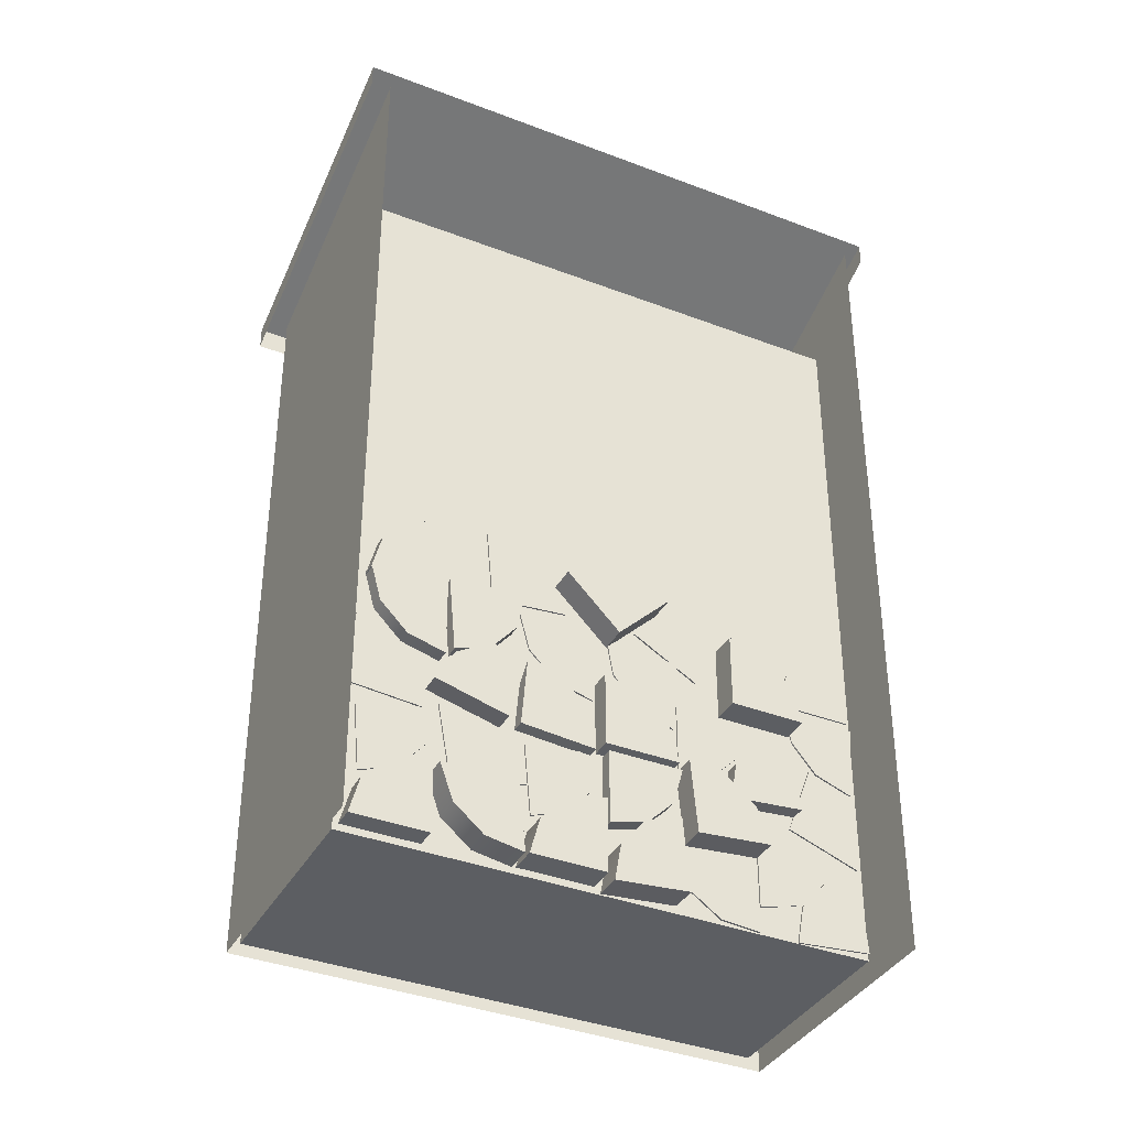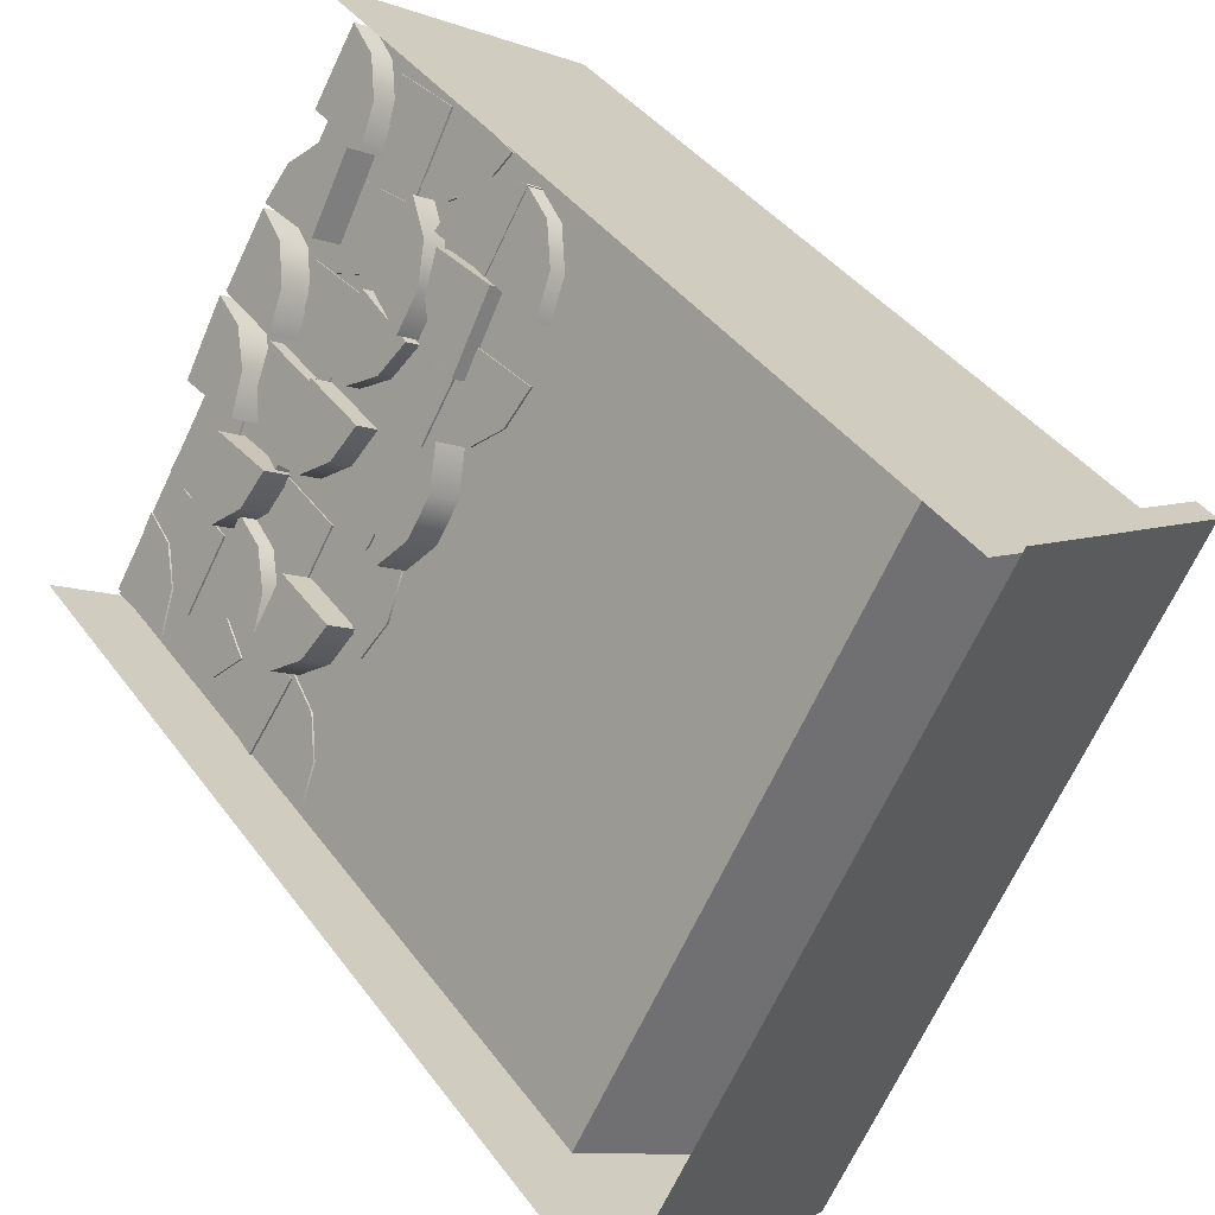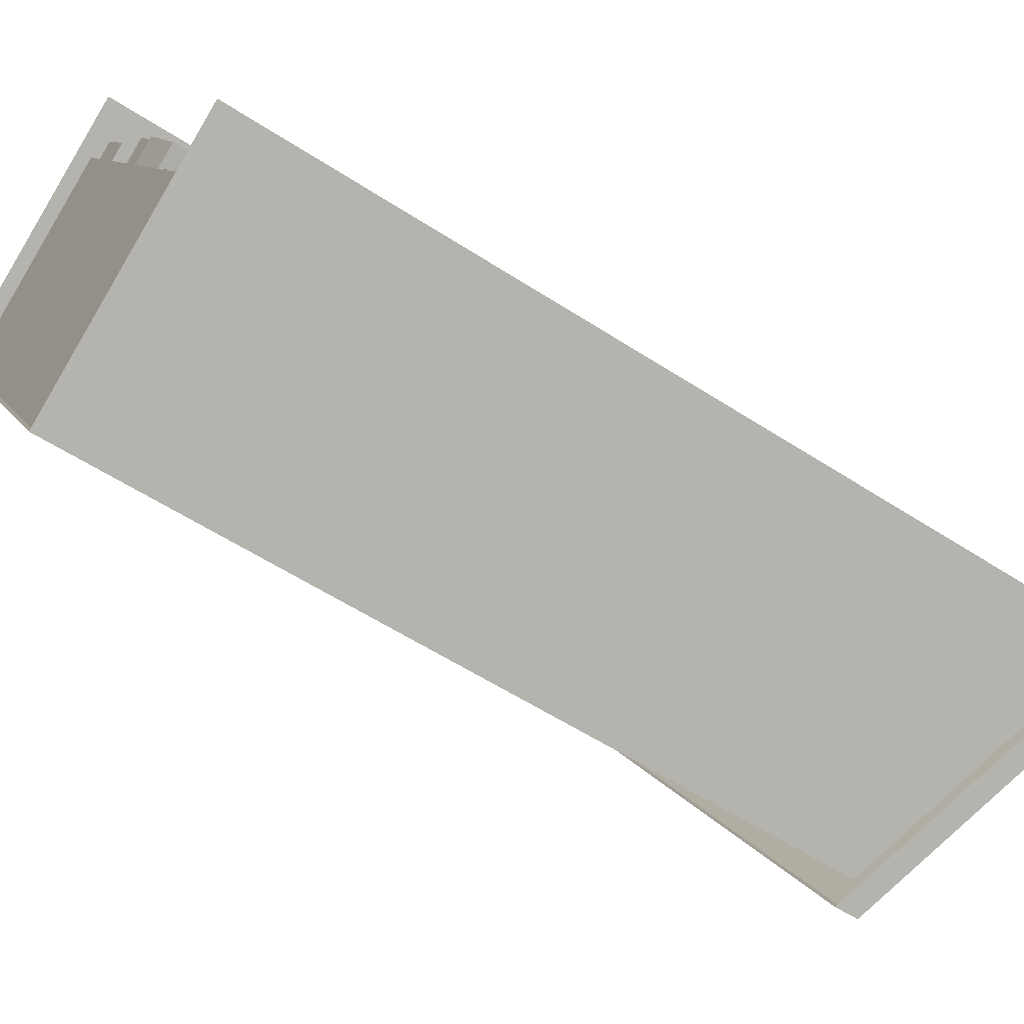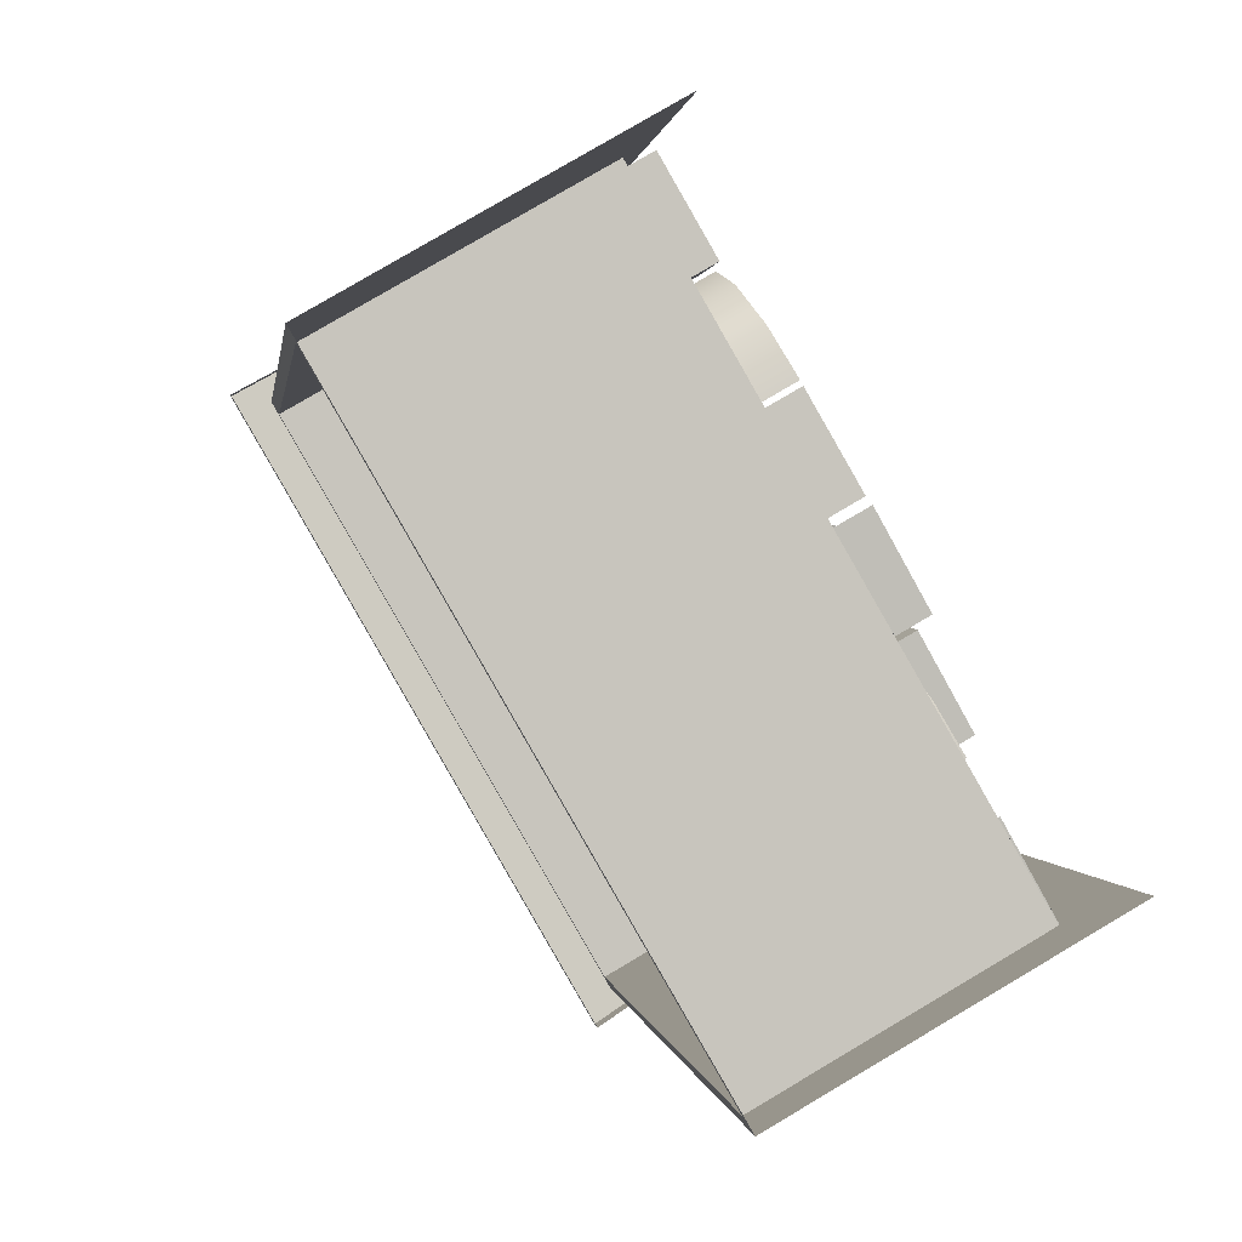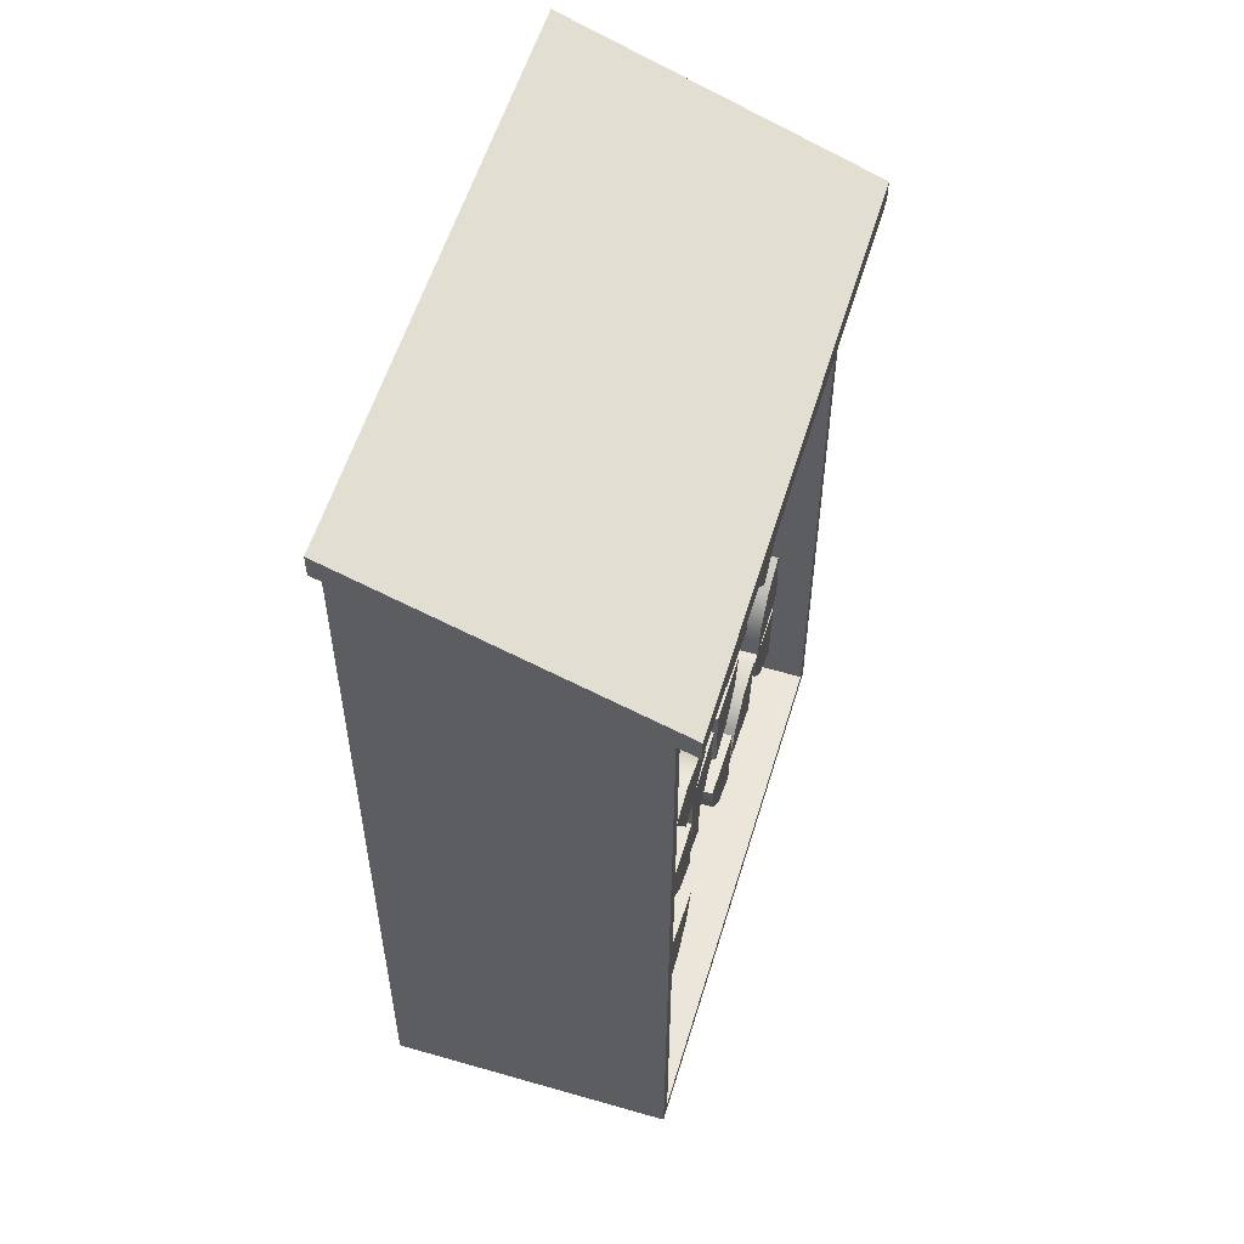
<metadata>
{"format":"obj","ext":"obj","renderer":"f3d","projection":"perspective","resolution":1024,"background":"white","views":[{"elev":-37.5,"azim":33.8,"up":"+Y"},{"elev":37.6,"azim":148.8,"up":"+Z"},{"elev":-55.8,"azim":55.5,"up":"+Z"},{"elev":0.3,"azim":-6.6,"up":"+Z"},{"elev":56.4,"azim":166.8,"up":"+Y"}]}
</metadata>
<code>
v  727.8 8.553 774.3
v  698.4 8.553 825.4
v  698.4 91.52 825.4
v  727.8 91.52 774.3
v  703.2 7.197 829.8
v  703.2 104.7 829.8
v  676.2 92.87 814.2
v  676.2 7.197 814.2
v  734 104.7 776.4
v  734 7.197 776.4
v  707 7.197 760.8
v  707 92.87 760.8
v  676.8 8.553 813
v  706.3 8.553 761.9
v  676.8 91.52 813
v  706.3 91.52 761.9
v  702.1 107.1 831.8
v  735.2 107.1 774.4
v  705.7 93.96 757.3
v  672.5 93.96 814.7
v  705.7 91.31 757.3
v  672.5 91.31 814.7
v  702.1 104.4 831.8
v  735.2 104.4 774.4
v  712.7 44.53 806.9
v  714.6 46.73 803.6
v  696.2 46.73 793
v  694.3 44.53 796.3
v  716.7 46.73 799.8
v  698.4 46.73 789.2
v  718.6 44.53 796.5
v  700.3 44.53 785.9
v  697.3 38.54 791.1
v  715.6 38.54 801.7
v  706.1 48.87 812.4
v  708.2 48.11 808.7
v  689.9 48.11 798.1
v  687.8 48.87 801.8
v  709.9 45.29 805.8
v  691.6 45.29 795.2
v  710.7 41.16 804.5
v  692.4 41.16 793.9
v  688.1 40.43 801.2
v  706.4 40.43 811.8
v  700.8 50.67 819.6
v  702.6 53.19 816.5
v  684.3 53.19 806
v  682.5 50.67 809.1
v  704.8 53.57 812.7
v  686.5 53.57 802.2
v  706.8 51.72 809.3
v  688.5 51.72 798.7
v  685.7 45.22 803.4
v  704.1 45.22 814
v  709.1 41.03 809.8
v  708.7 36.71 810.5
v  690.4 36.71 799.9
v  690.8 41.03 799.2
v  707.3 33.35 812.9
v  689 33.35 802.3
v  705.3 31.84 816.5
v  686.9 31.84 805.9
v  686.6 40.29 806.5
v  704.9 40.29 817.1
v  700.6 39.05 824.7
v  701.1 43.28 823.7
v  682.8 43.28 813.2
v  682.3 39.05 814.1
v  702.7 46.39 821
v  684.4 46.39 810.5
v  704.8 47.52 817.4
v  686.5 47.52 806.8
v  686.5 39.05 806.8
v  704.8 39.05 817.4
v  699 33.93 824.6
v  701.1 32.42 821.1
v  682.8 32.42 810.5
v  680.7 33.93 814.1
v  702.5 29.06 818.6
v  684.2 29.06 808.1
v  702.9 24.74 818
v  684.6 24.74 807.4
v  680.3 25.48 814.7
v  698.6 25.48 825.3
v  704.9 30.9 817.4
v  702.8 32.04 821.1
v  684.5 32.04 810.5
v  686.6 30.9 806.8
v  701.2 35.14 823.8
v  682.9 35.14 813.2
v  700.7 39.38 824.8
v  682.3 39.38 814.2
v  686.6 39.38 806.8
v  704.9 39.38 817.4
v  704.8 27.07 818.9
v  705.9 30.87 817
v  687.6 30.87 806.5
v  686.5 27.07 808.4
v  707.8 33.07 813.8
v  689.5 33.07 803.2
v  710 33.07 810
v  691.7 33.07 799.4
v  690.6 24.88 801.3
v  708.9 24.88 811.9
v  709.4 33.53 809.3
v  711.4 32.03 805.8
v  693.1 32.03 795.2
v  691.1 33.53 798.8
v  712.8 28.67 803.3
v  694.5 28.67 792.8
v  713.2 24.35 802.7
v  694.9 24.35 792.1
v  690.7 25.08 799.4
v  709 25.08 810
v  712.3 31.15 801.7
v  710.2 32.29 805.4
v  691.8 32.29 794.8
v  694 31.15 791.1
v  708.6 35.39 808
v  690.3 35.39 797.5
v  708 39.62 809
v  689.7 39.62 798.4
v  694 39.62 791.1
v  712.3 39.62 801.7
v  714.3 33.31 802.5
v  716.4 32.17 798.8
v  698.1 32.17 788.2
v  696 33.31 791.9
v  718 29.07 796.1
v  699.7 29.07 785.6
v  718.5 24.83 795.1
v  700.2 24.83 784.6
v  696 24.83 791.9
v  714.3 24.83 802.5
v  717 30.37 793.6
v  714.9 31.87 797.2
v  696.6 31.87 786.6
v  698.6 30.37 783
v  713.5 35.23 799.6
v  695.2 35.23 789
v  713.1 39.55 800.3
v  694.8 39.55 789.7
v  699 38.82 782.4
v  717.3 38.82 792.9
v  714.8 41.29 797.4
v  716.3 44.39 794.7
v  698 44.39 784.1
v  696.5 41.29 786.8
v  718.4 45.52 791
v  700.1 45.52 780.4
v  720.6 44.39 787.3
v  702.2 44.39 776.8
v  700.1 37.05 780.4
v  718.4 37.05 791
v  721.4 33.38 785.8
v  720.9 29.14 786.8
v  702.6 29.14 776.2
v  703.1 33.38 775.3
v  719.3 26.04 789.5
v  701 26.04 778.9
v  717.2 24.91 793.2
v  698.9 24.91 782.6
v  698.9 33.38 782.6
v  717.2 33.38 793.2
v  722.3 42.09 790.1
v  724.4 40.95 786.5
v  706.1 40.95 775.9
v  704 42.09 779.6
v  726 37.85 783.8
v  707.7 37.85 773.2
v  726.6 33.61 782.8
v  708.2 33.61 772.2
v  704 33.61 779.6
v  722.3 33.61 790.1
v  721.1 22.84 789.3
v  721.5 27.16 788.6
v  703.2 27.16 778.1
v  702.8 22.84 778.7
v  722.9 30.52 786.2
v  704.6 30.52 775.6
v  725 32.02 782.6
v  706.7 32.02 772
v  707 23.58 771.4
v  725.4 23.58 782
v  727.7 28.09 775
v  725.6 29.59 778.6
v  707.3 29.59 768
v  709.4 28.09 764.4
v  724.2 32.95 781
v  705.9 32.95 770.4
v  723.8 37.27 781.7
v  705.5 37.27 771.1
v  709.7 36.53 763.8
v  728 36.53 774.4
v  725.2 29.81 779.3
v  727 27.3 776.2
v  708.7 27.3 765.7
v  706.9 29.81 768.8
v  727.9 23.32 774.6
v  709.6 23.32 764.1
v  727.7 18.95 775
v  709.4 18.95 764.4
v  705.4 21.85 771.3
v  723.7 21.85 781.9
v  723.6 37.41 782.1
v  724.2 41.64 781.1
v  705.9 41.64 770.5
v  705.3 37.41 771.5
v  725.7 44.75 778.4
v  707.4 44.75 767.8
v  727.8 45.88 774.7
v  709.5 45.88 764.2
v  709.5 37.41 764.2
v  727.8 37.41 774.7
v  725.9 20.14 778.1
v  725.3 15.91 779
v  707 15.91 768.5
v  707.6 20.14 767.5
v  723.8 12.8 781.7
v  705.5 12.8 771.2
v  721.7 11.67 785.4
v  703.4 11.67 774.8
v  703.4 20.14 774.8
v  721.7 20.14 785.4
v  723.8 8.603 781.7
v  724.2 12.92 781
v  705.9 12.92 770.4
v  705.5 8.603 771.1
v  725.6 16.28 778.6
v  707.3 16.28 768
v  727.7 17.78 775
v  709.4 17.78 764.4
v  709.7 9.342 763.8
v  728 9.342 774.4
v  721.5 8.691 785.6
v  719.4 9.073 789.4
v  701.1 9.073 778.8
v  703.2 8.691 775.1
v  717.6 11.59 792.5
v  699.3 11.59 781.9
v  716.6 15.57 794.1
v  698.3 15.57 783.6
v  702.5 17.04 776.3
v  720.8 17.04 786.9
v  719.5 25.1 794.8
v  721.7 24.33 791
v  703.3 24.33 780.4
v  701.2 25.1 784.2
v  723.3 21.51 788.1
v  705 21.51 777.5
v  724.1 17.39 786.8
v  705.8 17.39 776.2
v  701.6 16.65 783.5
v  719.9 16.65 794.1
v  715.2 8.697 802.5
v  715.5 13.02 801.9
v  697.2 13.02 791.3
v  696.8 8.697 792
v  716.9 16.38 799.4
v  698.6 16.38 788.9
v  719 17.88 795.9
v  700.7 17.88 785.3
v  701.1 9.435 784.7
v  719.4 9.435 795.2
v  718.2 24.64 794
v  717.6 20.41 795
v  699.3 20.41 784.5
v  699.9 24.64 783.5
v  716.1 17.31 797.7
v  697.8 17.31 787.1
v  714 16.17 801.4
v  695.7 16.17 790.8
v  695.7 24.64 790.8
v  714 24.64 801.4
v  712.6 24.66 801.1
v  712.2 20.34 801.8
v  693.9 20.34 791.2
v  694.3 24.66 790.5
v  710.8 16.98 804.2
v  692.5 16.98 793.6
v  708.8 15.48 807.8
v  690.4 15.48 797.2
v  690.1 23.92 797.8
v  708.4 23.92 808.4
v  710.6 9.314 810.5
v  711.1 13.55 809.5
v  692.8 13.55 798.9
v  692.3 9.314 799.9
v  712.7 16.65 806.8
v  694.4 16.65 796.2
v  714.8 17.79 803.1
v  696.5 17.79 792.6
v  696.5 9.314 792.6
v  714.8 9.314 803.1
v  703.7 25.78 816.6
v  705.8 25.4 812.8
v  687.5 25.4 802.3
v  685.3 25.78 806
v  707.6 22.88 809.7
v  689.3 22.88 799.2
v  708.6 18.9 808.1
v  690.2 18.9 797.5
v  686.1 17.43 804.8
v  704.4 17.43 815.3
v  710.3 9.251 810.9
v  708.2 10.01 814.6
v  689.9 10.01 804
v  692 9.251 800.3
v  706.5 12.83 817.5
v  688.2 12.83 806.9
v  705.8 16.95 818.8
v  687.4 16.95 808.2
v  691.7 17.69 800.9
v  710 17.69 811.5
v  703.4 24.82 817
v  703 20.5 817.7
v  684.7 20.5 807.1
v  685.1 24.82 806.4
v  701.6 17.14 820.1
v  683.3 17.14 809.5
v  699.6 15.64 823.7
v  681.3 15.64 813.1
v  680.9 24.08 813.7
v  699.2 24.08 824.3
v  700.7 9.314 826.1
v  701.3 13.55 825.1
v  682.9 13.55 814.5
v  682.4 9.314 815.5
v  702.8 16.65 822.4
v  684.5 16.65 811.8
v  704.9 17.79 818.7
v  686.6 17.79 808.1
v  686.6 9.314 808.1
v  704.9 9.314 818.7
g e_woodshed_asset_004
f 1 2 3 4
f 5 6 7 8
f 9 10 11 12
f 11 8 13 14
f 8 7 15 13
f 7 12 16 15
f 12 11 14 16
f 14 13 2 1
f 13 15 3 2
f 15 16 4 3
f 16 14 1 4
f 17 18 19 20
f 20 19 21 22
f 17 20 22 23
f 19 18 24 21
f 25 26 27 28
f 26 29 30 27
f 29 31 32 30
f 30 32 33 27
f 28 27 33
f 26 25 34 29
f 31 29 34
f 33 32 31 34
f 28 33 34 25
f 35 36 37 38
f 36 39 40 37
f 39 41 42 40
f 40 42 43 37
f 38 37 43
f 36 35 44 39
f 41 39 44
f 43 42 41 44
f 38 43 44 35
f 45 46 47 48
f 46 49 50 47
f 49 51 52 50
f 50 52 53 47
f 48 47 53
f 46 45 54 49
f 51 49 54
f 53 52 51 54
f 48 53 54 45
f 55 56 57 58
f 56 59 60 57
f 59 61 62 60
f 60 62 63 57
f 58 57 63
f 56 55 64 59
f 61 59 64
f 63 62 61 64
f 58 63 64 55
f 65 66 67 68
f 66 69 70 67
f 69 71 72 70
f 70 72 73 67
f 68 67 73
f 66 65 74 69
f 71 69 74
f 73 72 71 74
f 68 73 74 65
f 75 76 77 78
f 76 79 80 77
f 79 81 82 80
f 80 82 83 77
f 78 77 83
f 76 75 84 79
f 81 79 84
f 83 82 81 84
f 78 83 84 75
f 85 86 87 88
f 86 89 90 87
f 89 91 92 90
f 90 92 93 87
f 88 87 93
f 86 85 94 89
f 91 89 94
f 93 92 91 94
f 88 93 94 85
f 95 96 97 98
f 96 99 100 97
f 99 101 102 100
f 100 102 103 97
f 98 97 103
f 96 95 104 99
f 101 99 104
f 103 102 101 104
f 98 103 104 95
f 105 106 107 108
f 106 109 110 107
f 109 111 112 110
f 110 112 113 107
f 108 107 113
f 106 105 114 109
f 111 109 114
f 113 112 111 114
f 108 113 114 105
f 115 116 117 118
f 116 119 120 117
f 119 121 122 120
f 120 122 123 117
f 118 117 123
f 116 115 124 119
f 121 119 124
f 123 122 121 124
f 118 123 124 115
f 125 126 127 128
f 126 129 130 127
f 129 131 132 130
f 130 132 133 127
f 128 127 133
f 126 125 134 129
f 131 129 134
f 133 132 131 134
f 128 133 134 125
f 135 136 137 138
f 136 139 140 137
f 139 141 142 140
f 140 142 143 137
f 138 137 143
f 136 135 144 139
f 141 139 144
f 143 142 141 144
f 138 143 144 135
f 145 146 147 148
f 146 149 150 147
f 149 151 152 150
f 150 152 153 147
f 148 147 153
f 146 145 154 149
f 151 149 154
f 153 152 151 154
f 148 153 154 145
f 155 156 157 158
f 156 159 160 157
f 159 161 162 160
f 160 162 163 157
f 158 157 163
f 156 155 164 159
f 161 159 164
f 163 162 161 164
f 158 163 164 155
f 165 166 167 168
f 166 169 170 167
f 169 171 172 170
f 170 172 173 167
f 168 167 173
f 166 165 174 169
f 171 169 174
f 173 172 171 174
f 168 173 174 165
f 175 176 177 178
f 176 179 180 177
f 179 181 182 180
f 180 182 183 177
f 178 177 183
f 176 175 184 179
f 181 179 184
f 183 182 181 184
f 178 183 184 175
f 185 186 187 188
f 186 189 190 187
f 189 191 192 190
f 190 192 193 187
f 188 187 193
f 186 185 194 189
f 191 189 194
f 193 192 191 194
f 188 193 194 185
f 195 196 197 198
f 196 199 200 197
f 199 201 202 200
f 200 202 203 197
f 198 197 203
f 196 195 204 199
f 201 199 204
f 203 202 201 204
f 198 203 204 195
f 205 206 207 208
f 206 209 210 207
f 209 211 212 210
f 210 212 213 207
f 208 207 213
f 206 205 214 209
f 211 209 214
f 213 212 211 214
f 208 213 214 205
f 215 216 217 218
f 216 219 220 217
f 219 221 222 220
f 220 222 223 217
f 218 217 223
f 216 215 224 219
f 221 219 224
f 223 222 221 224
f 218 223 224 215
f 225 226 227 228
f 226 229 230 227
f 229 231 232 230
f 230 232 233 227
f 228 227 233
f 226 225 234 229
f 231 229 234
f 233 232 231 234
f 228 233 234 225
f 235 236 237 238
f 236 239 240 237
f 239 241 242 240
f 240 242 243 237
f 238 237 243
f 236 235 244 239
f 241 239 244
f 243 242 241 244
f 238 243 244 235
f 245 246 247 248
f 246 249 250 247
f 249 251 252 250
f 250 252 253 247
f 248 247 253
f 246 245 254 249
f 251 249 254
f 253 252 251 254
f 248 253 254 245
f 255 256 257 258
f 256 259 260 257
f 259 261 262 260
f 260 262 263 257
f 258 257 263
f 256 255 264 259
f 261 259 264
f 263 262 261 264
f 258 263 264 255
f 265 266 267 268
f 266 269 270 267
f 269 271 272 270
f 270 272 273 267
f 268 267 273
f 266 265 274 269
f 271 269 274
f 273 272 271 274
f 268 273 274 265
f 275 276 277 278
f 276 279 280 277
f 279 281 282 280
f 280 282 283 277
f 278 277 283
f 276 275 284 279
f 281 279 284
f 283 282 281 284
f 278 283 284 275
f 285 286 287 288
f 286 289 290 287
f 289 291 292 290
f 290 292 293 287
f 288 287 293
f 286 285 294 289
f 291 289 294
f 293 292 291 294
f 288 293 294 285
f 295 296 297 298
f 296 299 300 297
f 299 301 302 300
f 300 302 303 297
f 298 297 303
f 296 295 304 299
f 301 299 304
f 303 302 301 304
f 298 303 304 295
f 305 306 307 308
f 306 309 310 307
f 309 311 312 310
f 310 312 313 307
f 308 307 313
f 306 305 314 309
f 311 309 314
f 313 312 311 314
f 308 313 314 305
f 315 316 317 318
f 316 319 320 317
f 319 321 322 320
f 320 322 323 317
f 318 317 323
f 316 315 324 319
f 321 319 324
f 323 322 321 324
f 318 323 324 315
f 325 326 327 328
f 326 329 330 327
f 329 331 332 330
f 330 332 333 327
f 328 327 333
f 326 325 334 329
f 331 329 334
f 333 332 331 334
f 328 333 334 325

</code>
